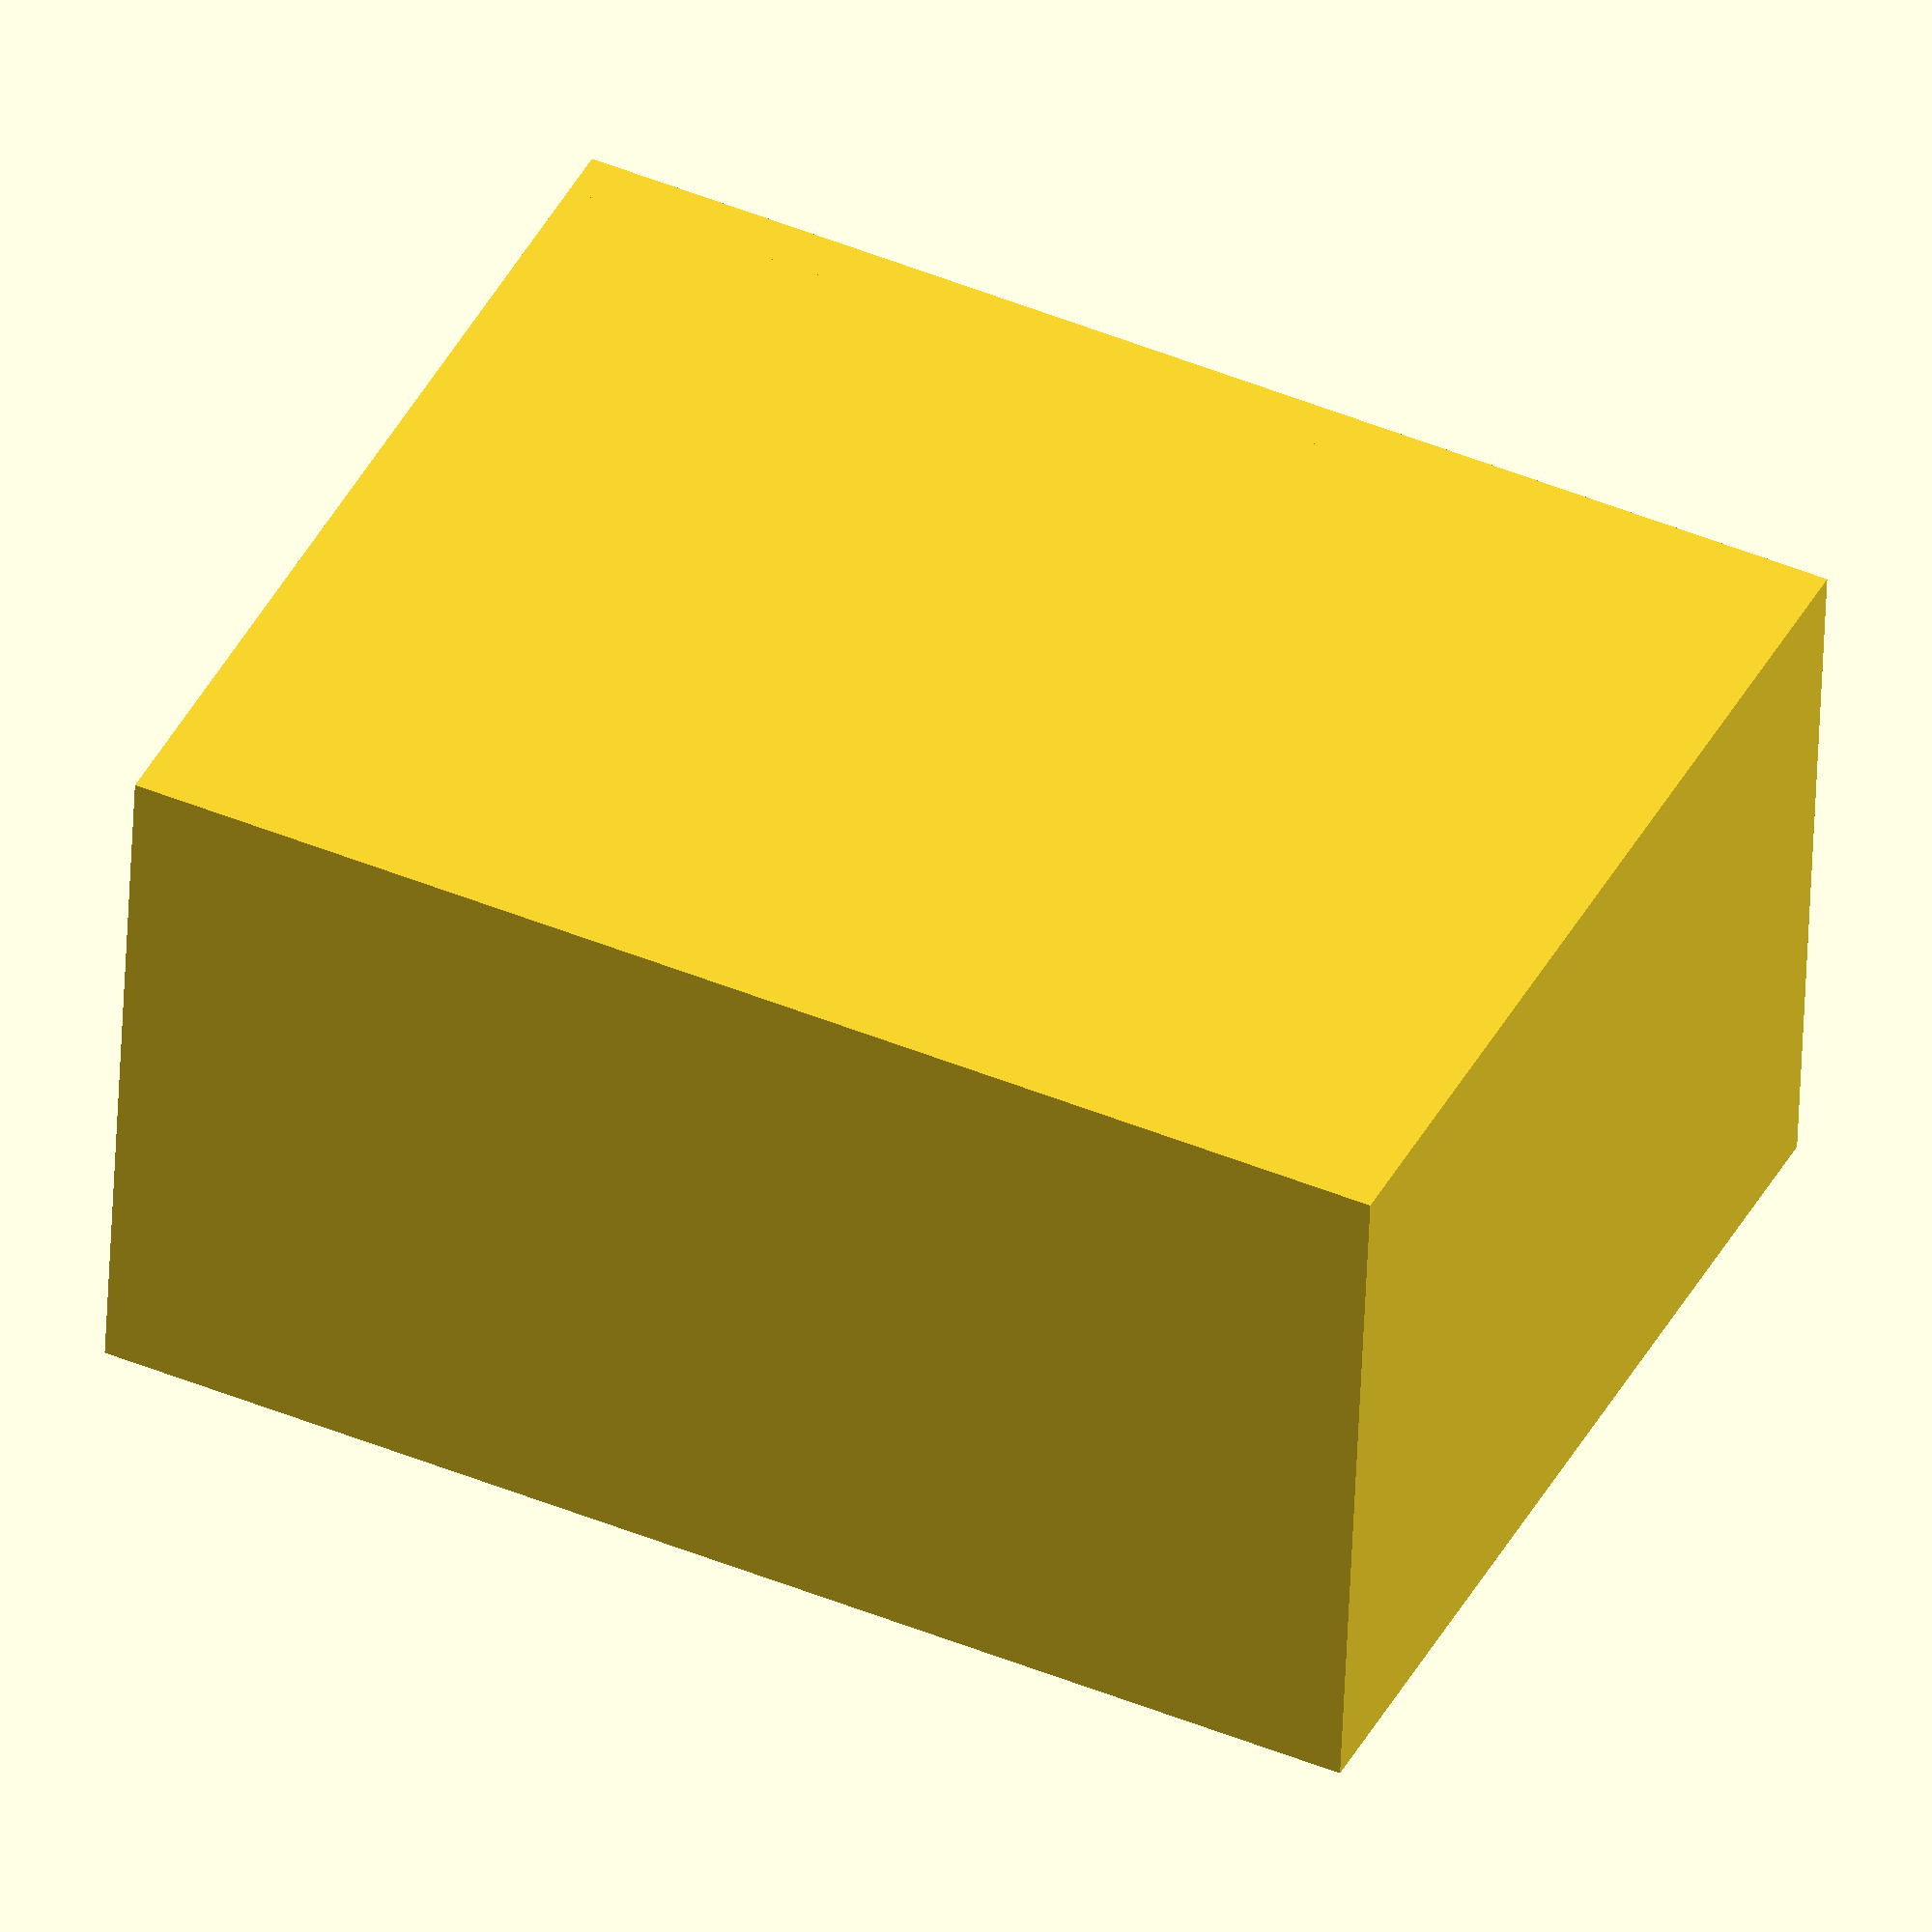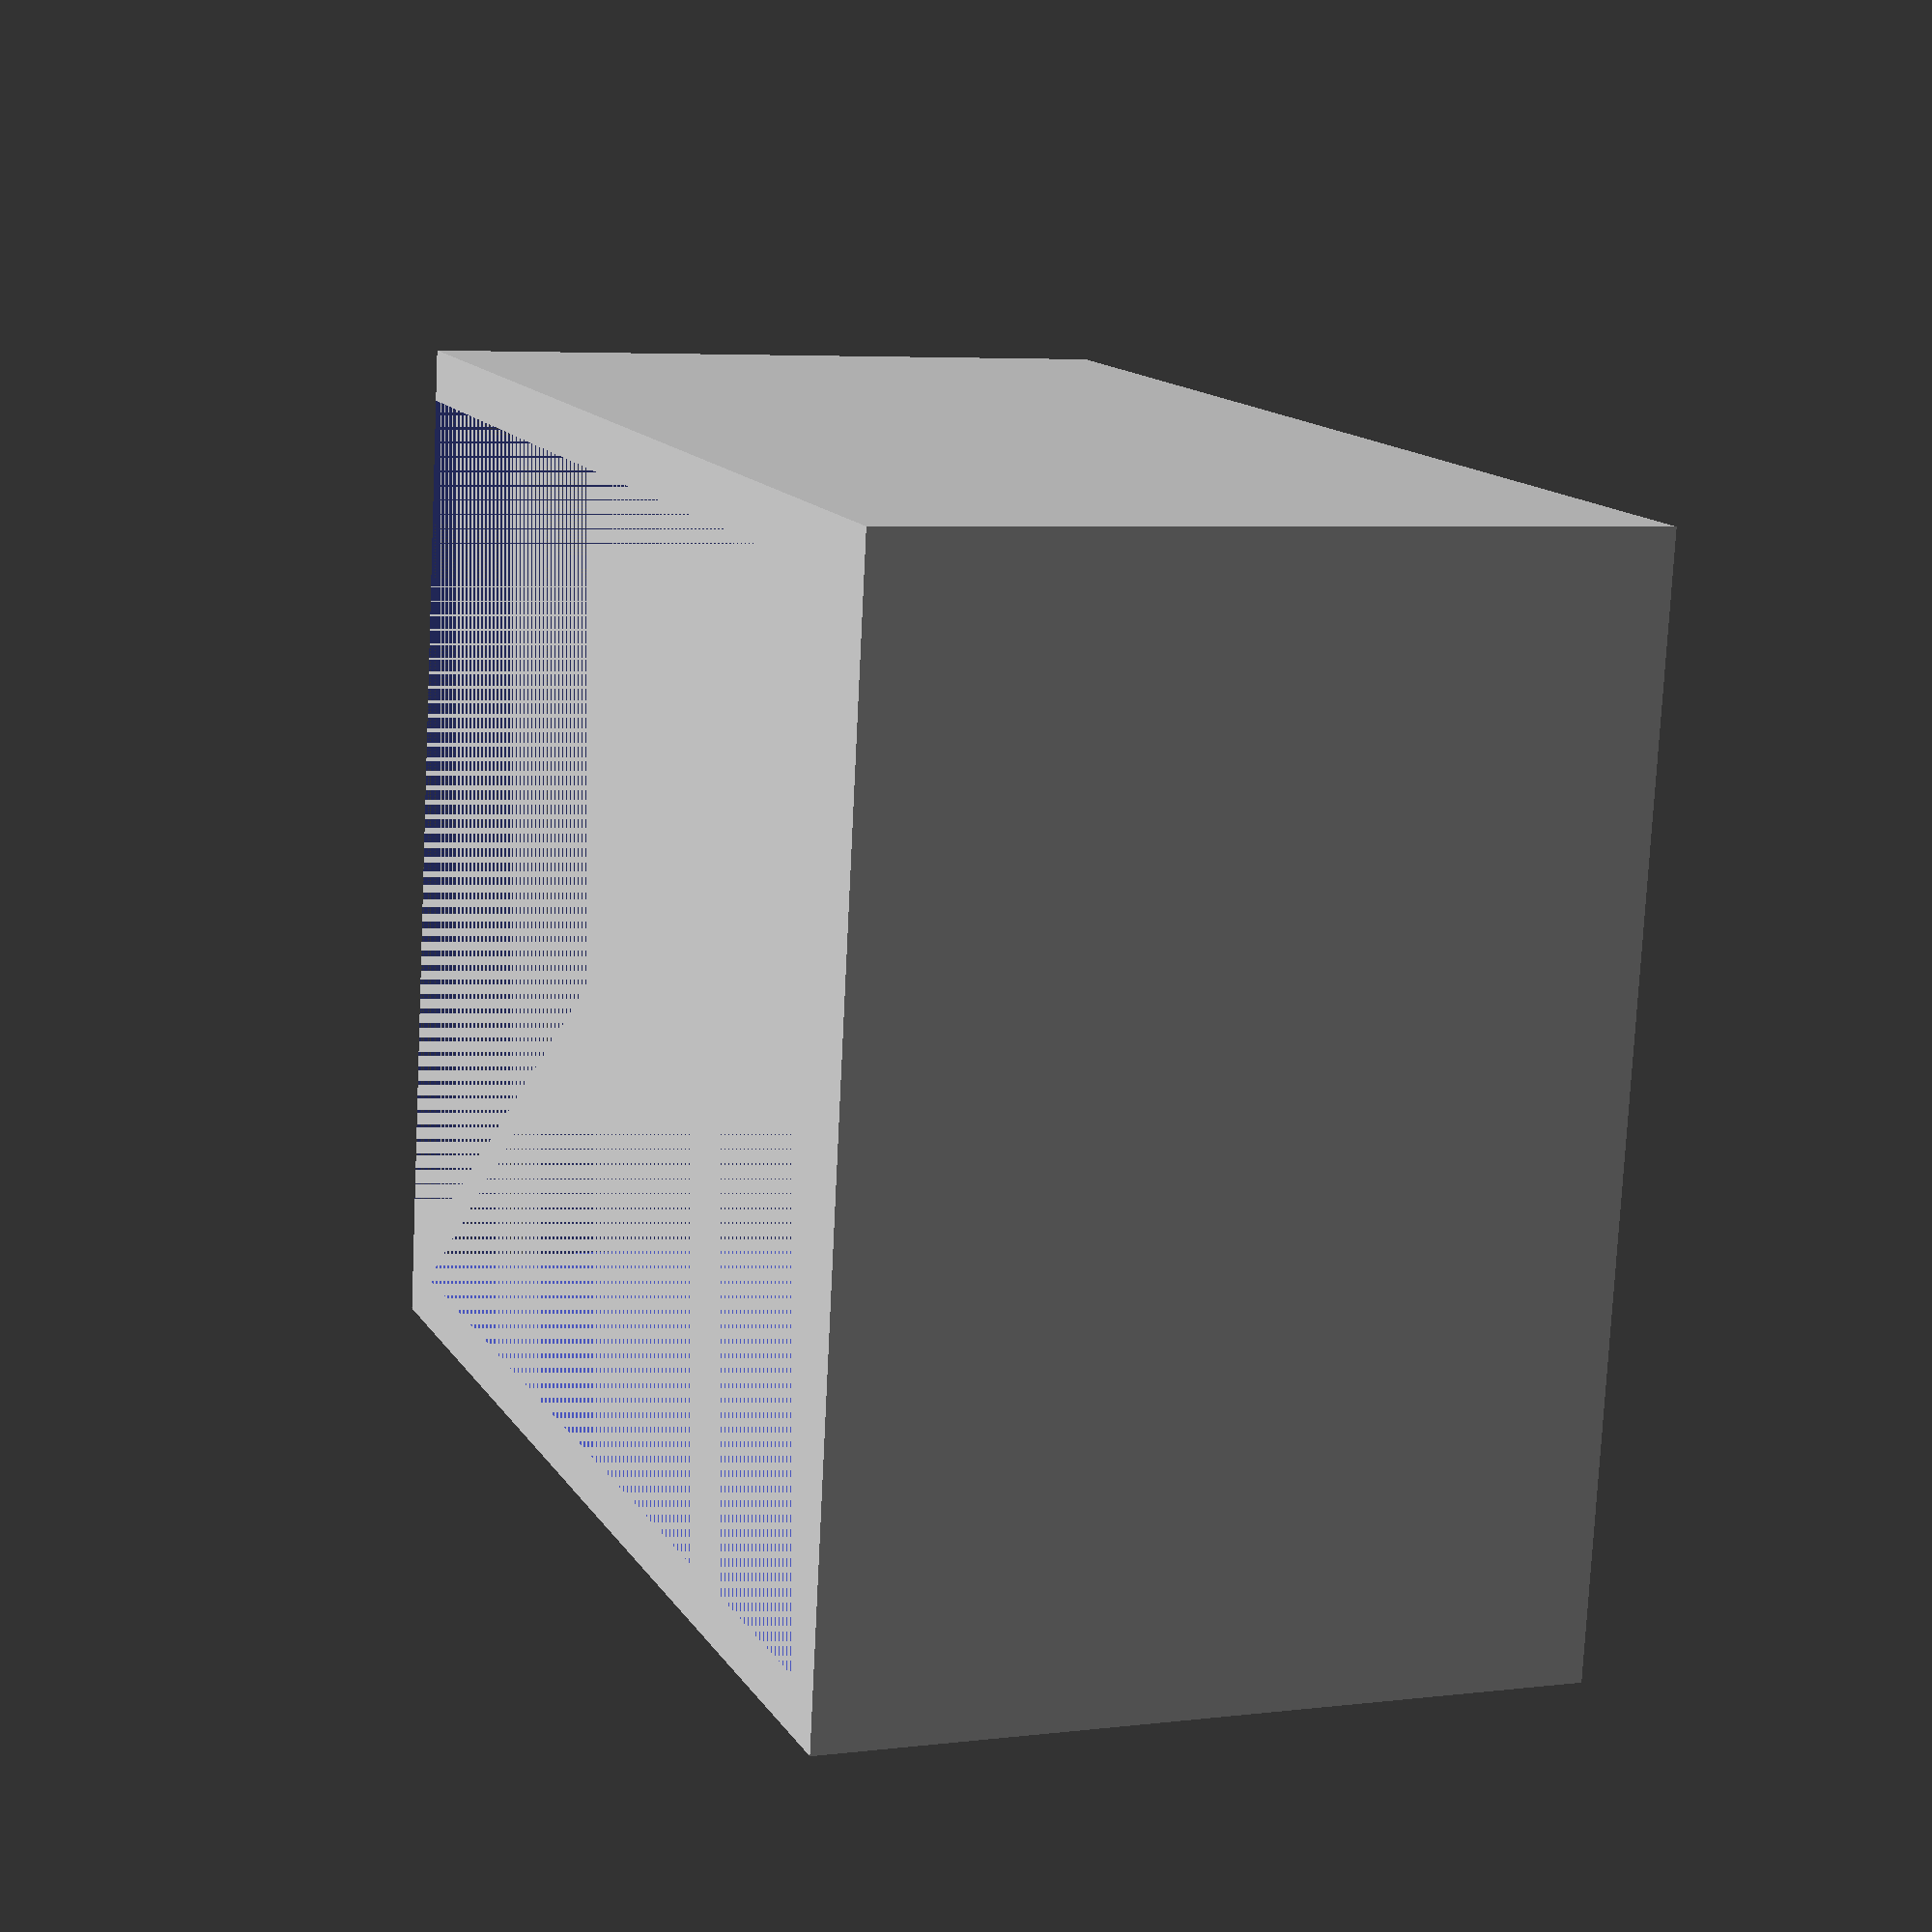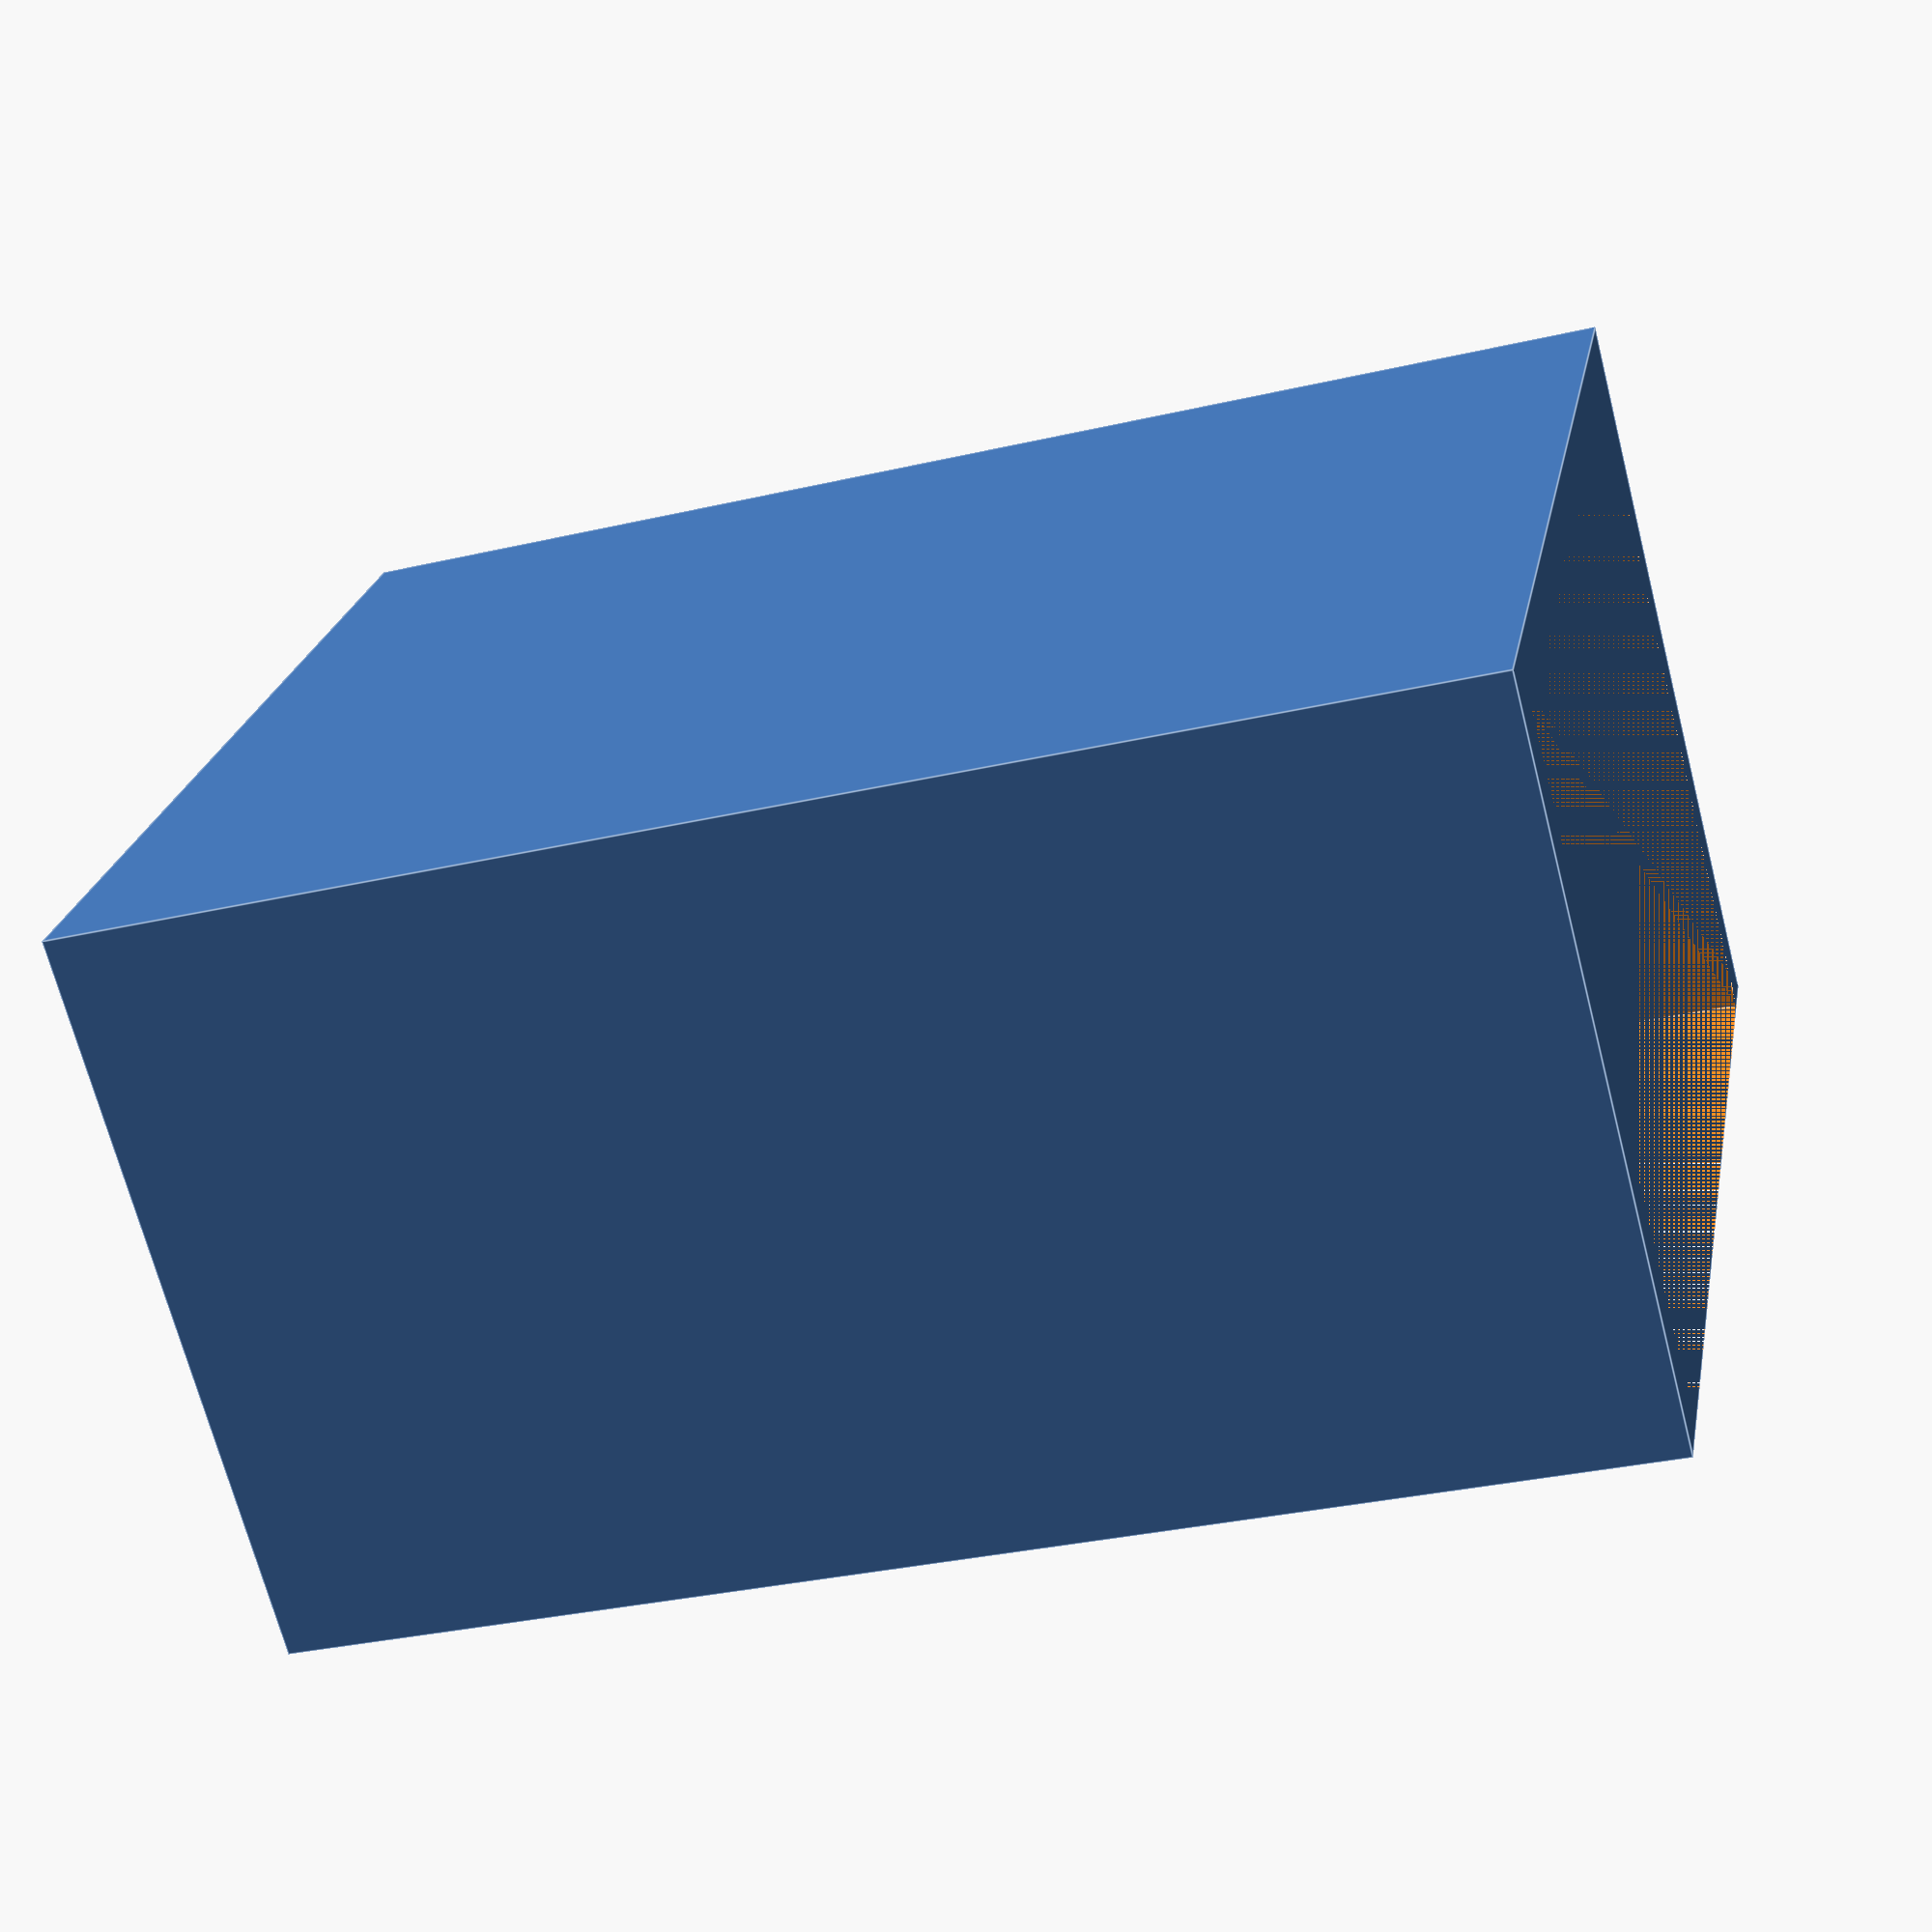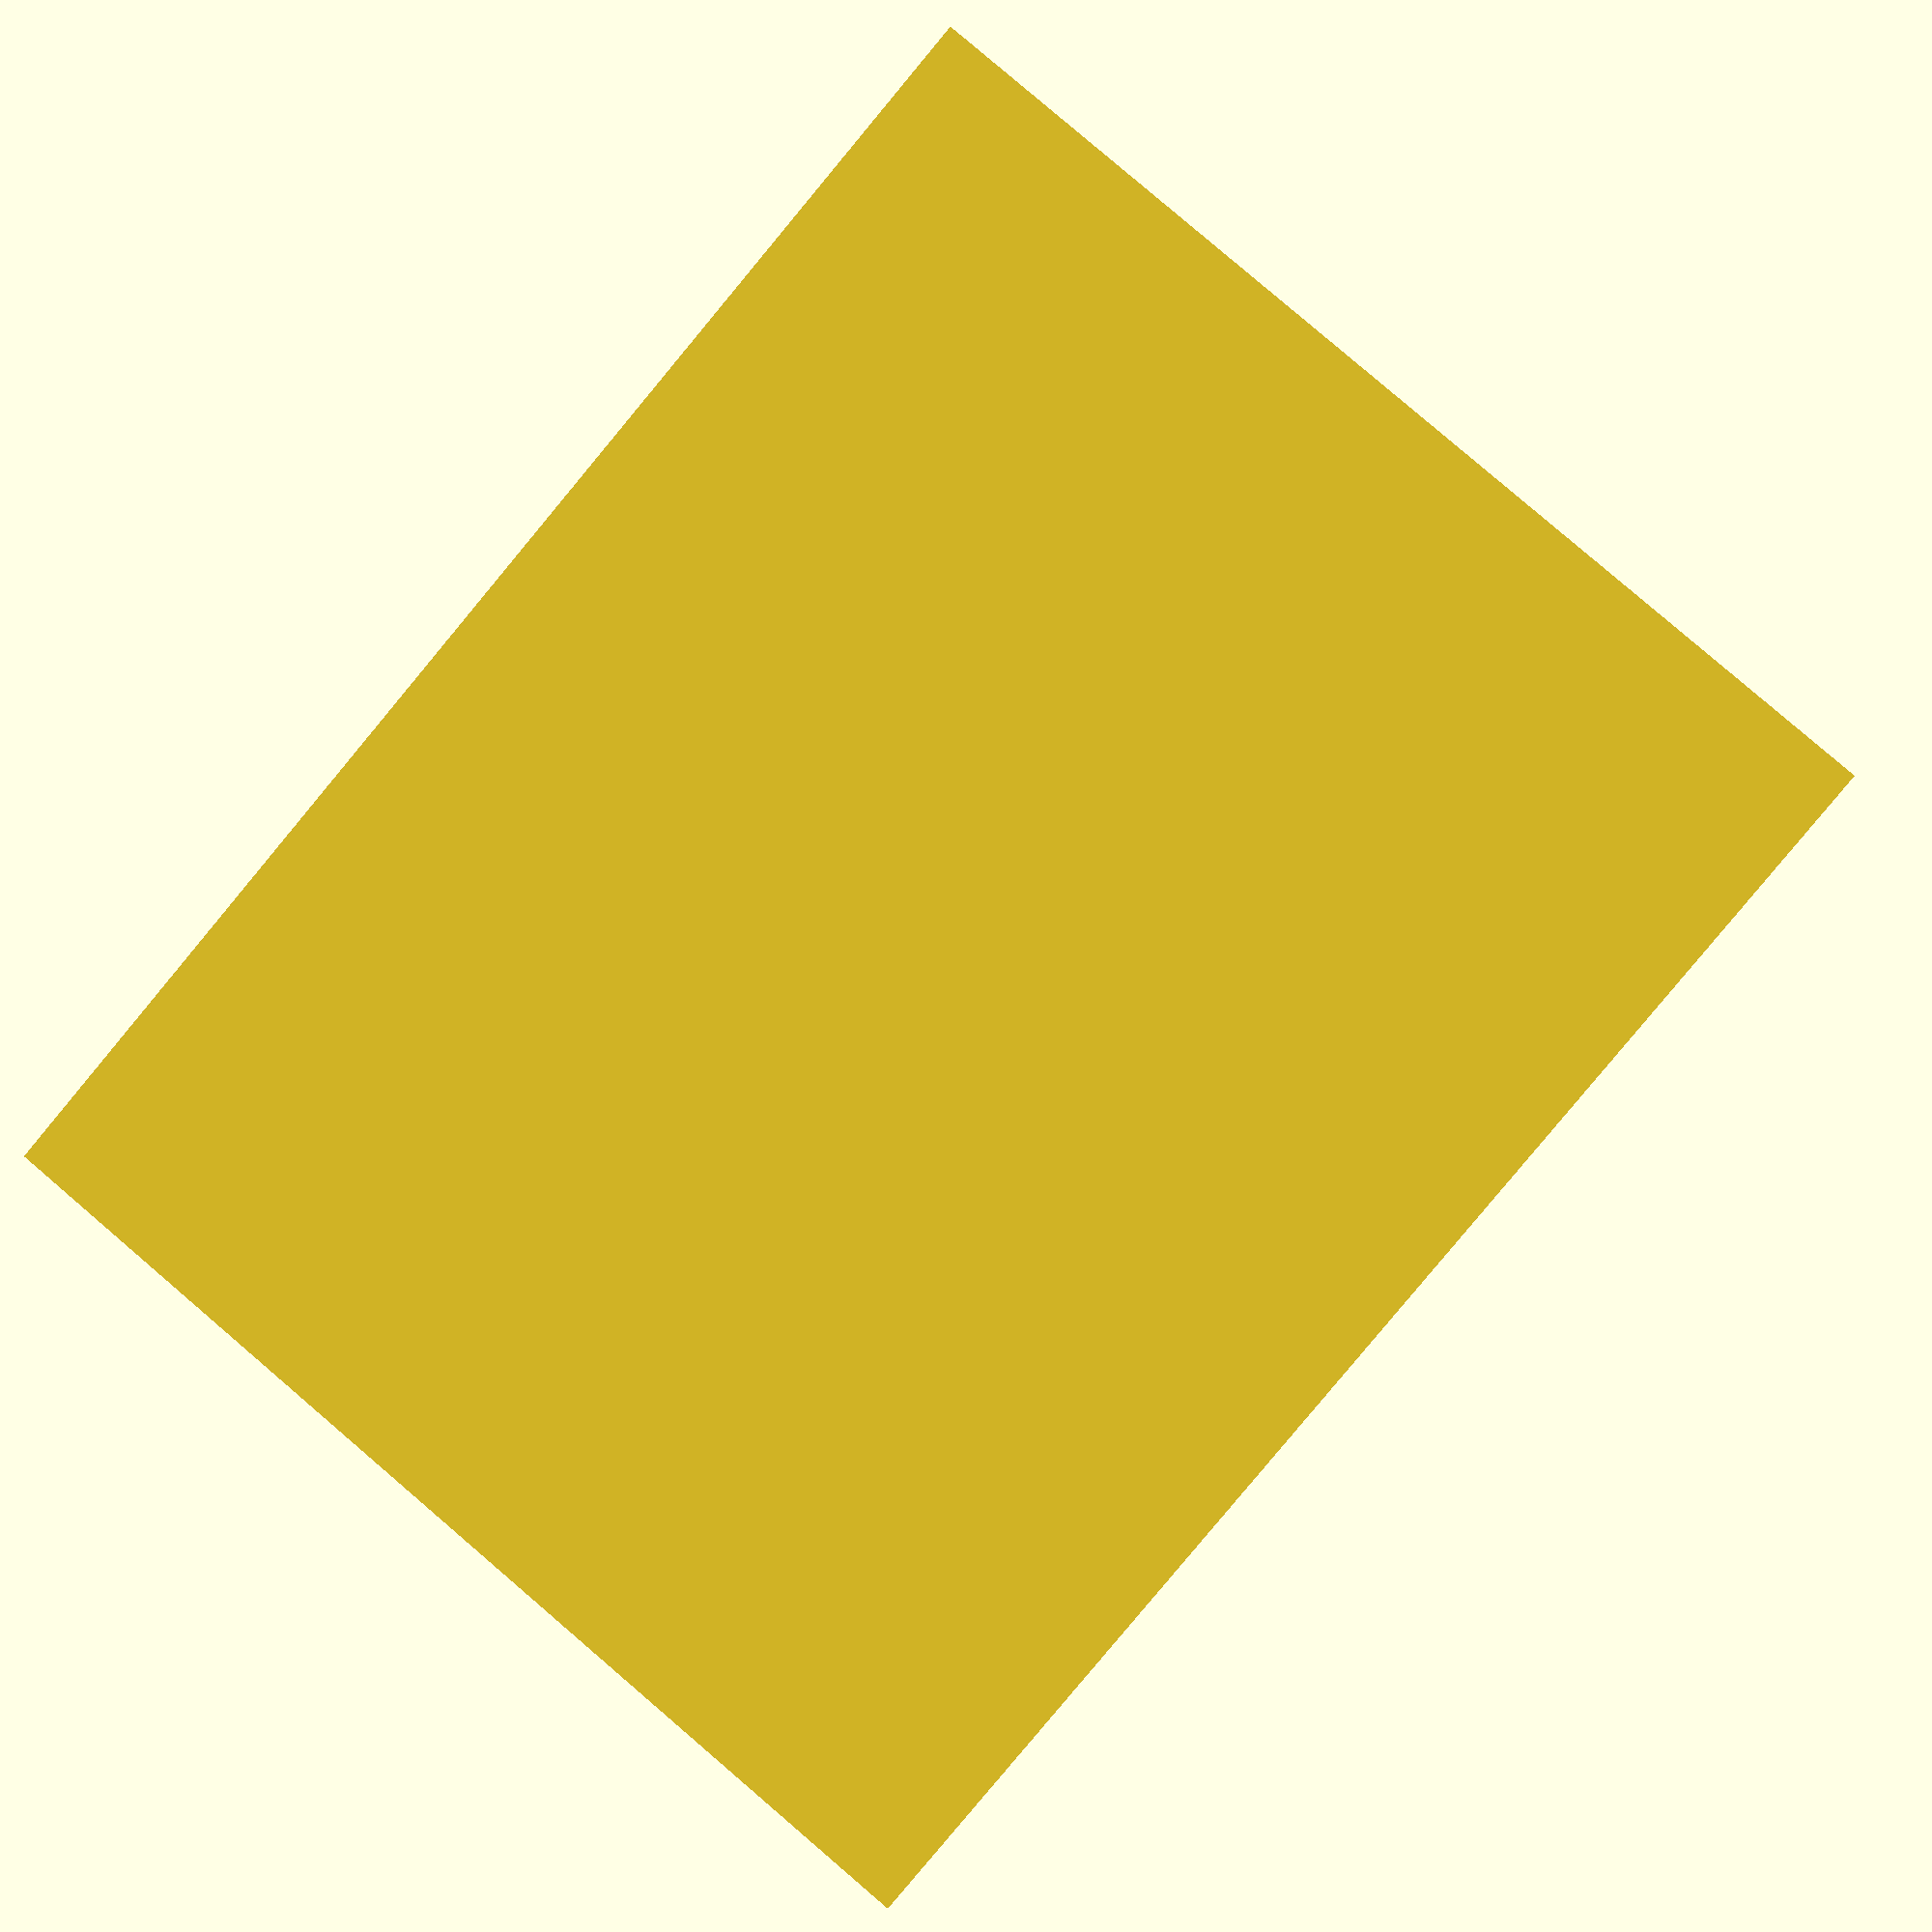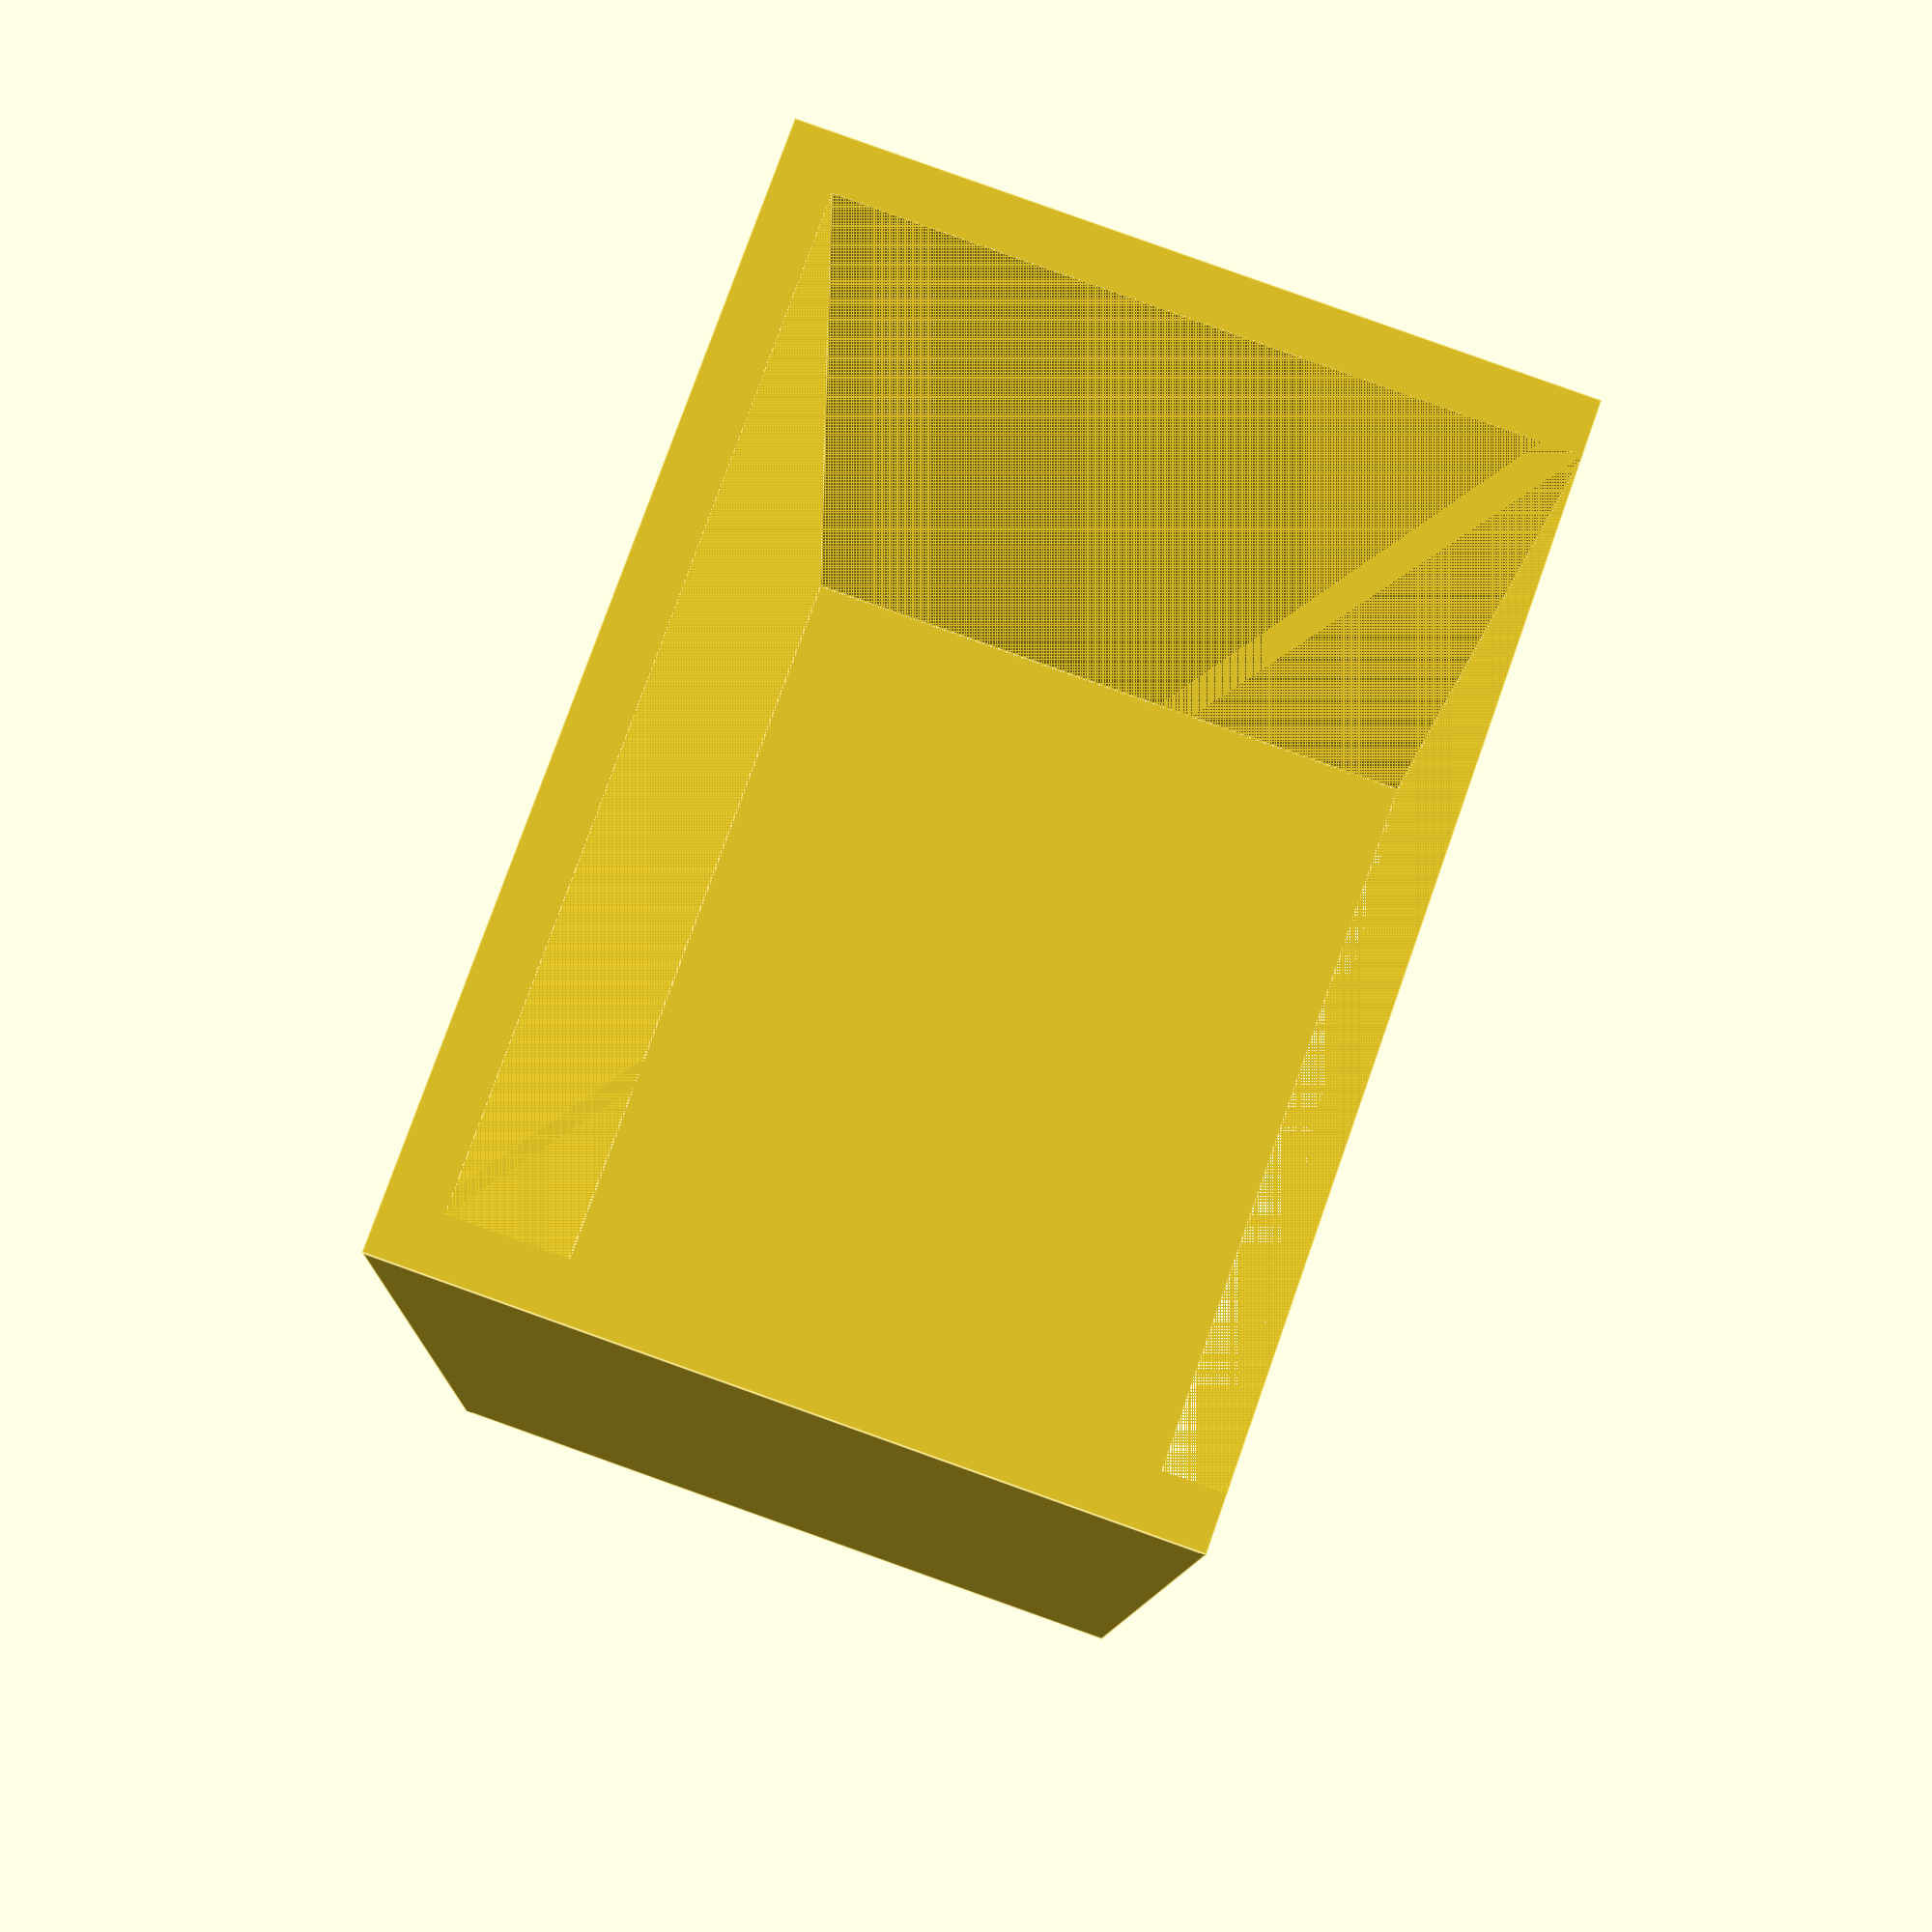
<openscad>
// By GityUpNow(2019). Licensed under the MIT License
// All units are in millimeters

//Constants
//Accuracy
$fn = 60;
TOLERANCE = 3;

//GC30E
GC30E_LENGTH = 107.5;
GC30E_WIDTH = 67;
GC30E_HEIGHT = 36;
GC30E_PLUG_DIAM = 14 + TOLERANCE;

//Mount
THICKNESS = 3;
LENGTH_PERCENTAGE = 0.50;
MOUNT_LENGTH = GC30E_LENGTH * LENGTH_PERCENTAGE + THICKNESS + TOLERANCE;
MOUNT_WIDTH = GC30E_WIDTH + 2 * THICKNESS + TOLERANCE;
MOUNT_HEIGHT = GC30E_HEIGHT + THICKNESS + TOLERANCE;


module base() {
    difference() {
        cube([MOUNT_LENGTH,
              MOUNT_WIDTH,
              MOUNT_HEIGHT]);
        translate([THICKNESS, THICKNESS, 0]) {
            cube([MOUNT_LENGTH - 2 * THICKNESS,
                  MOUNT_WIDTH - THICKNESS,
                  MOUNT_HEIGHT - THICKNESS]);
        } 
    }
}

base();

</openscad>
<views>
elev=48.8 azim=64.8 roll=177.7 proj=o view=solid
elev=174.9 azim=262.0 roll=291.1 proj=p view=solid
elev=249.6 azim=280.8 roll=165.5 proj=p view=edges
elev=359.4 azim=40.1 roll=6.6 proj=p view=solid
elev=274.9 azim=353.7 roll=109.6 proj=p view=edges
</views>
